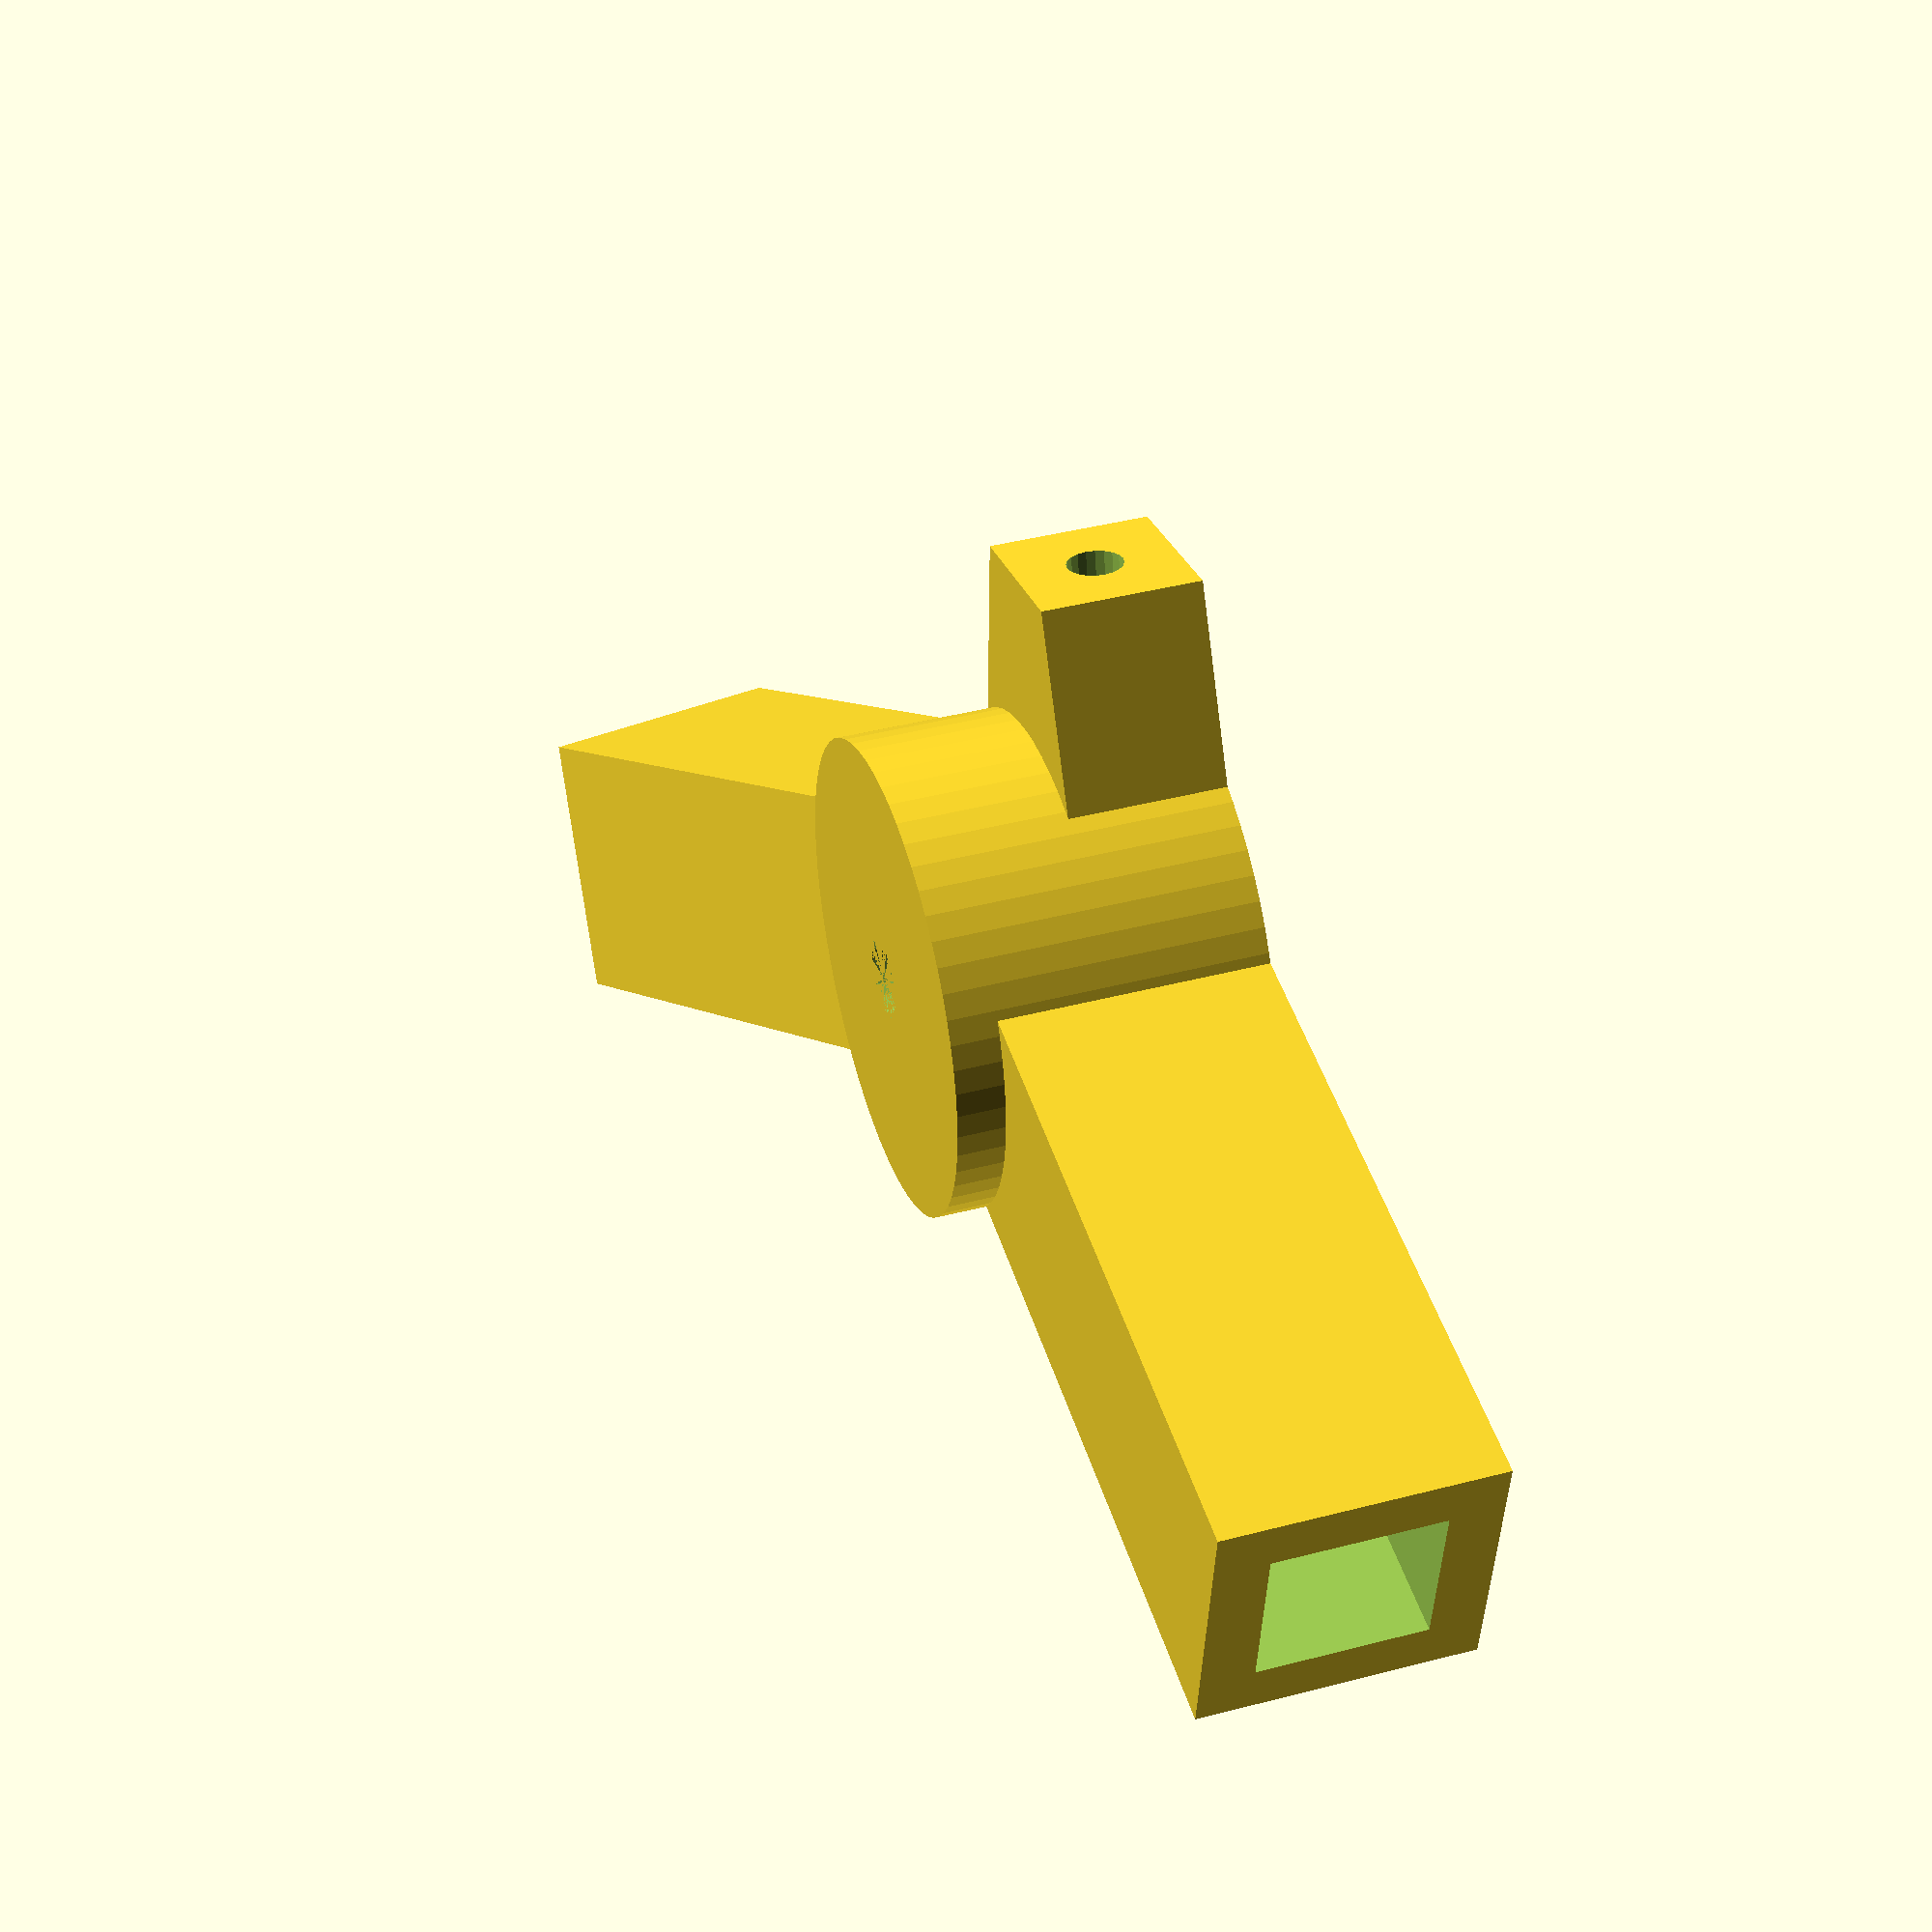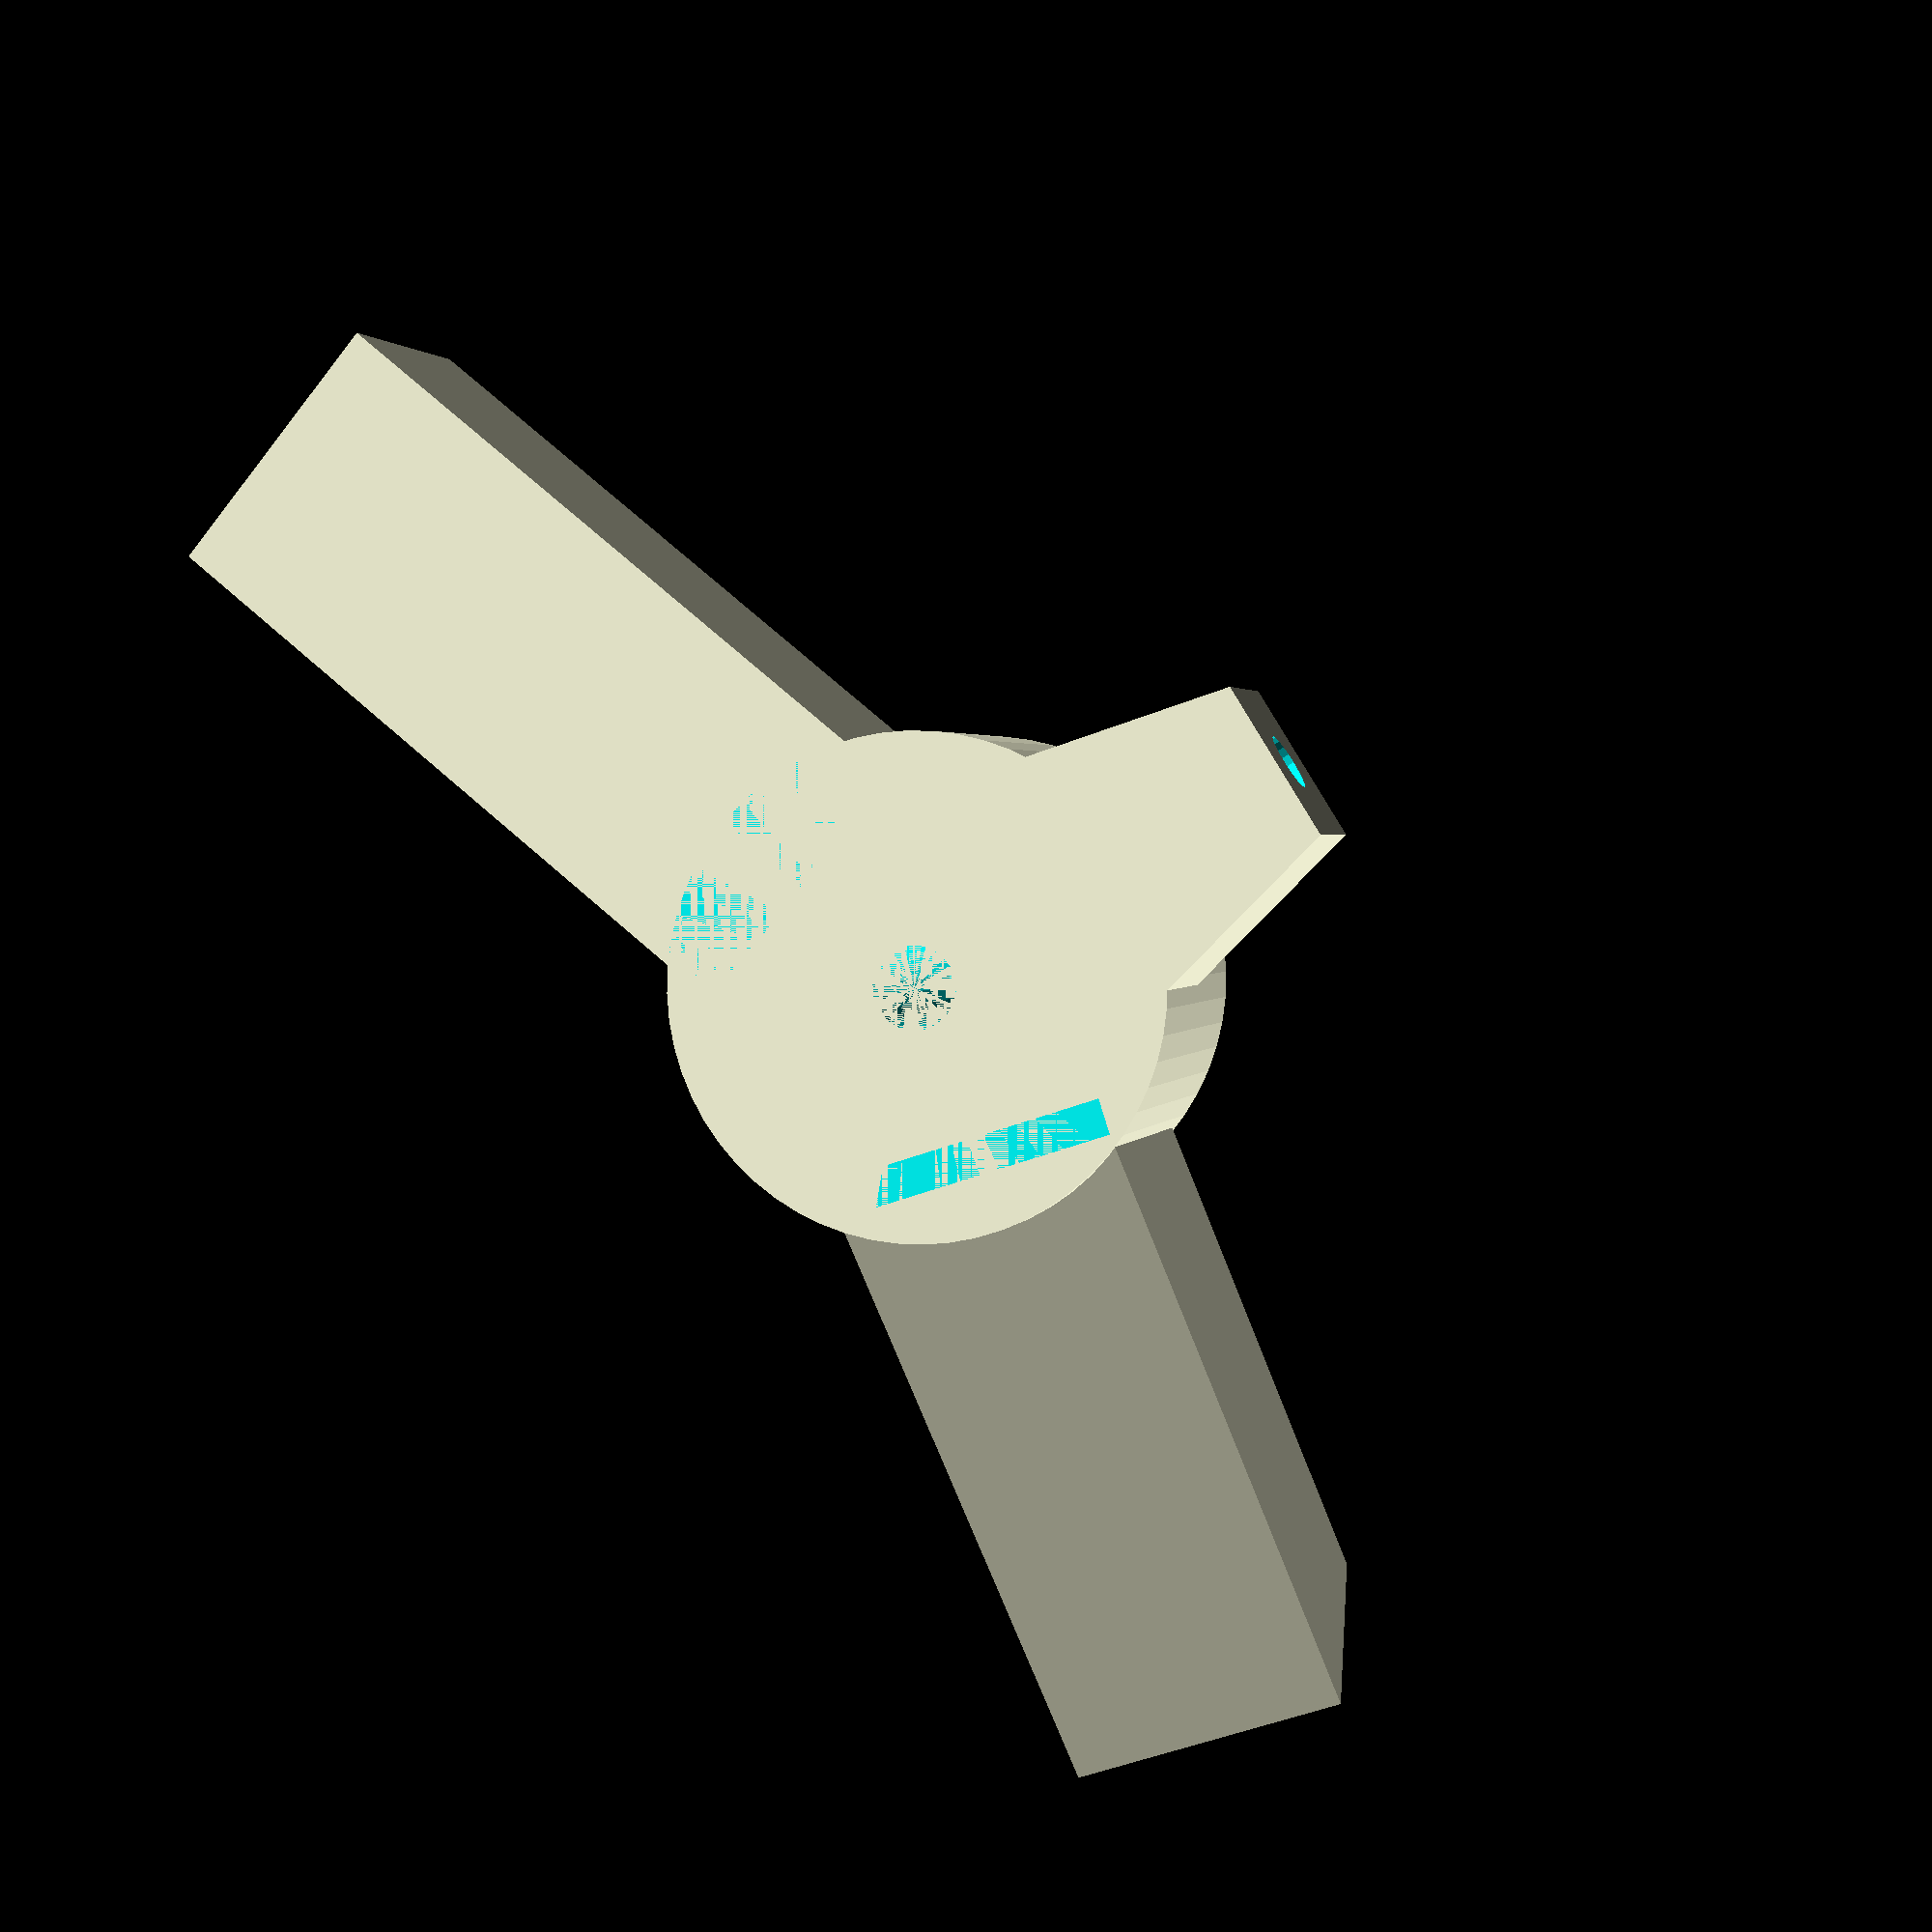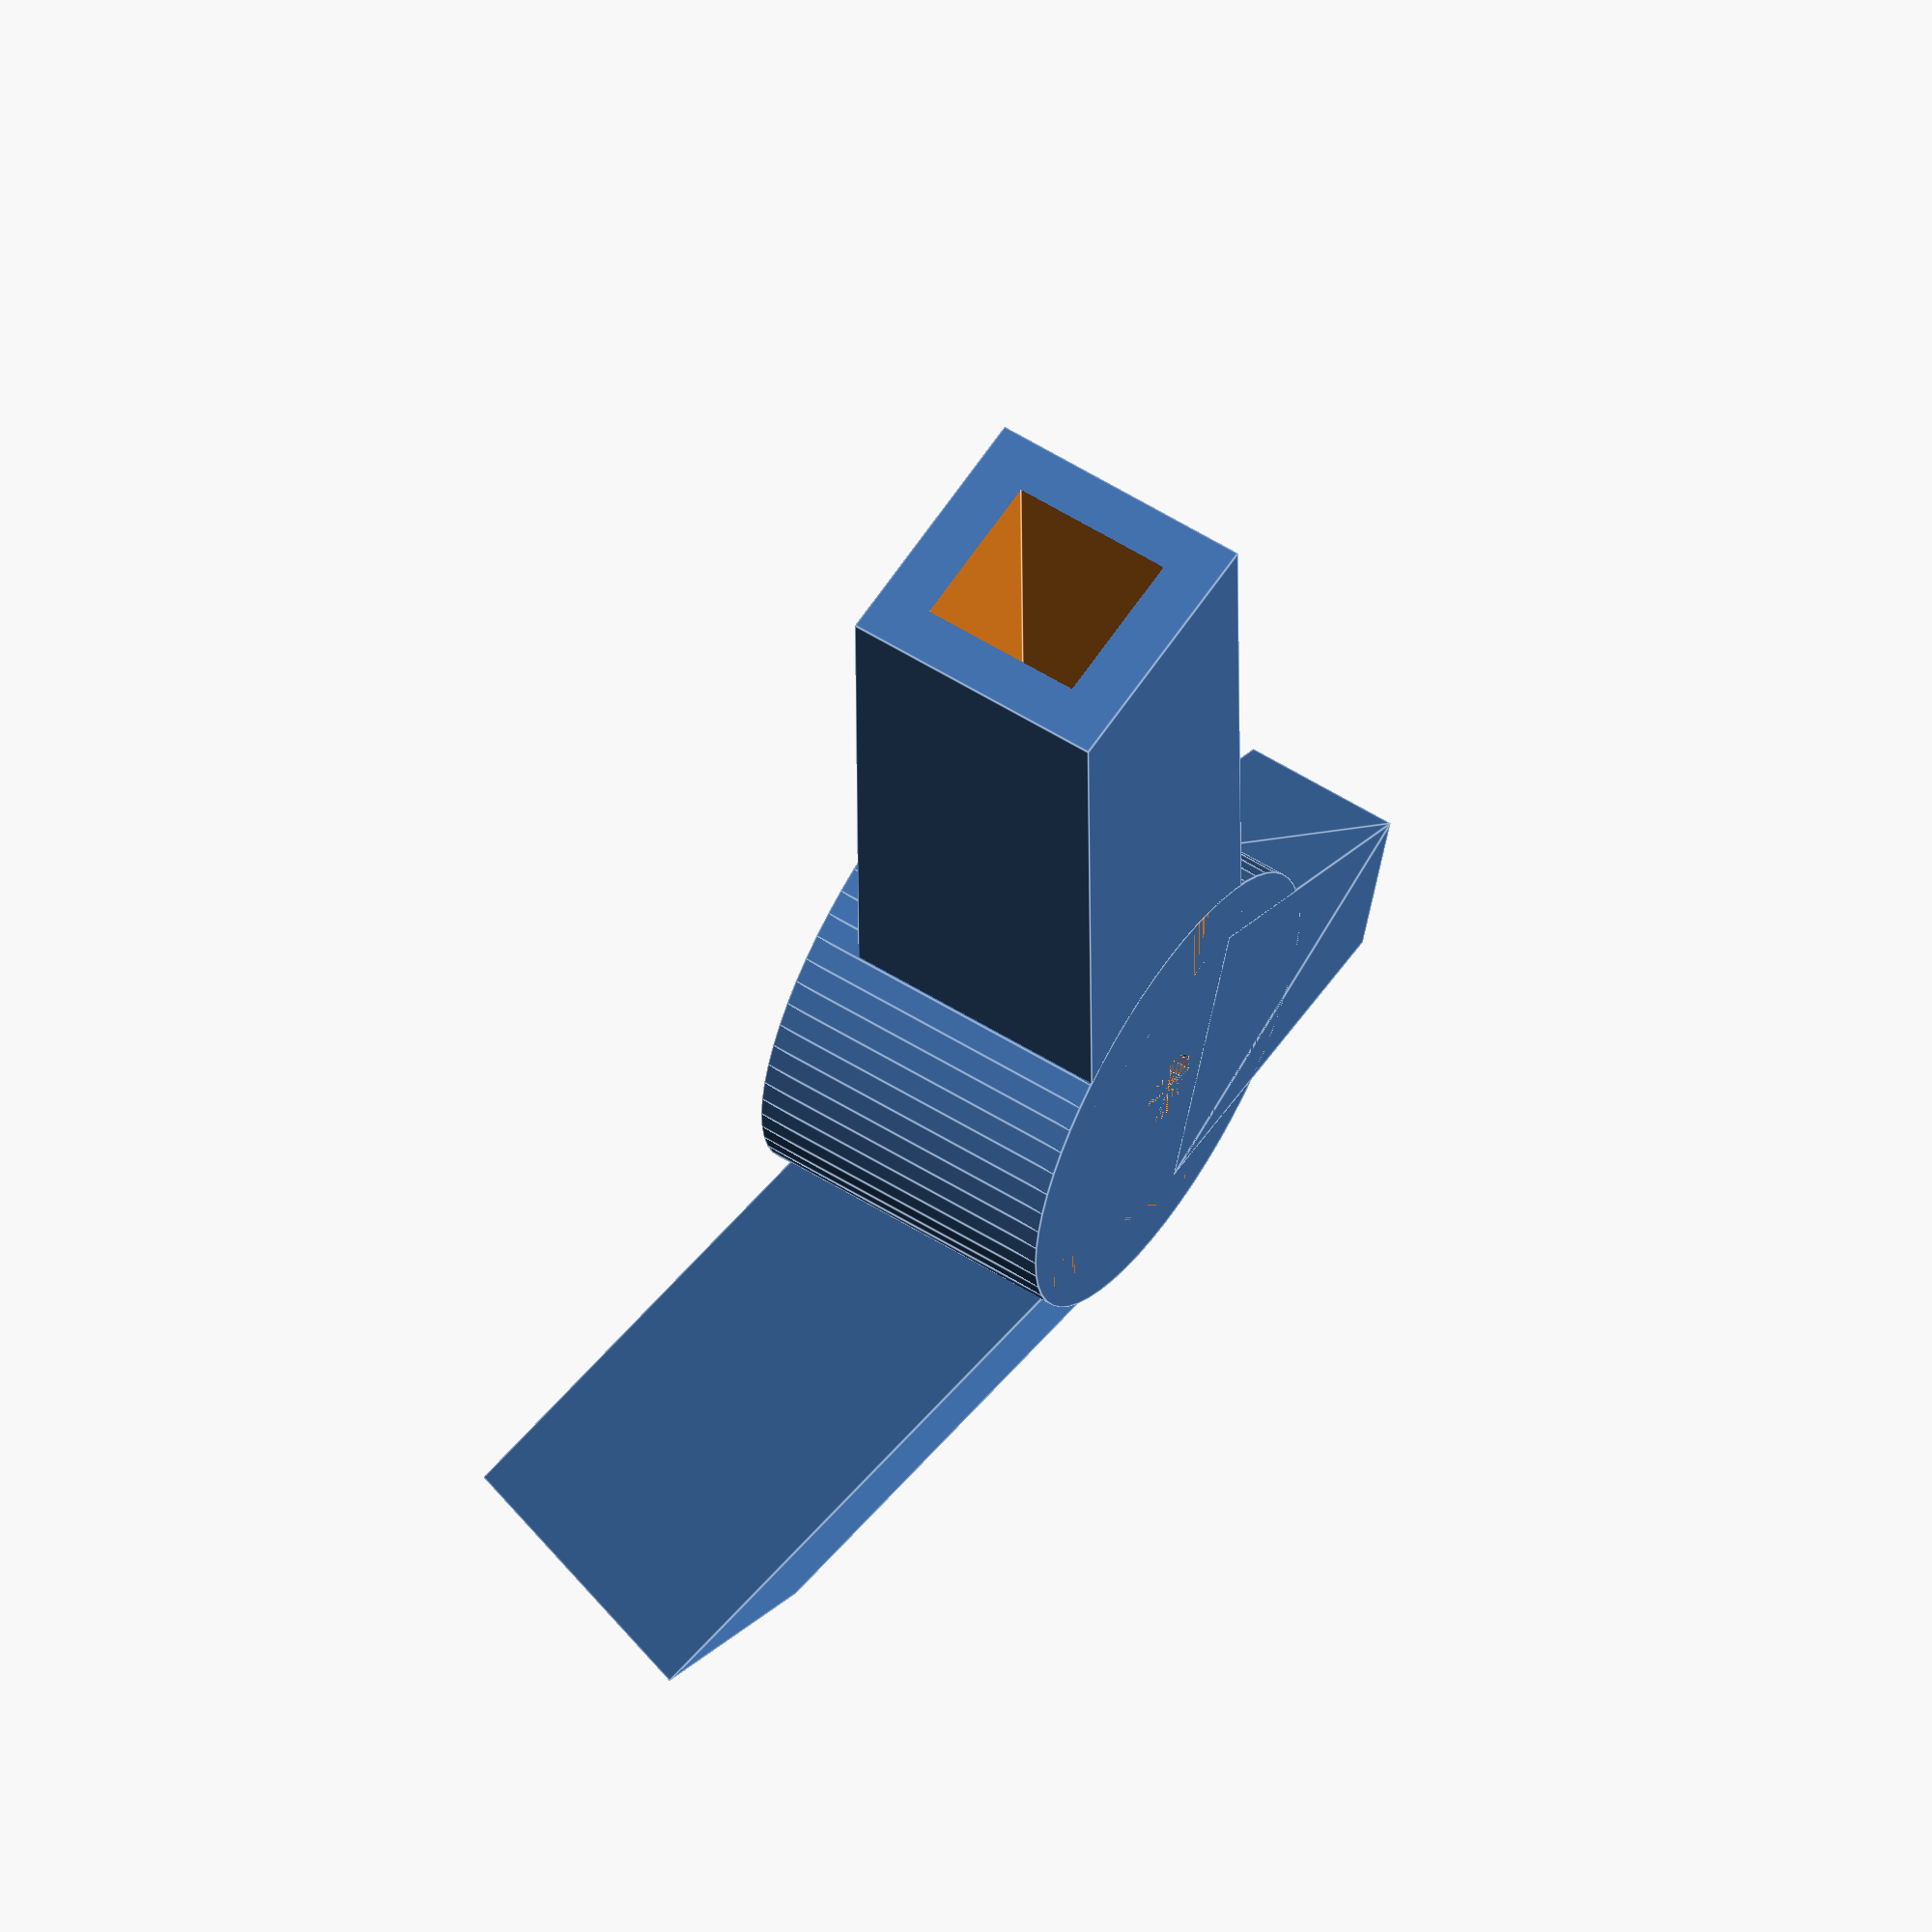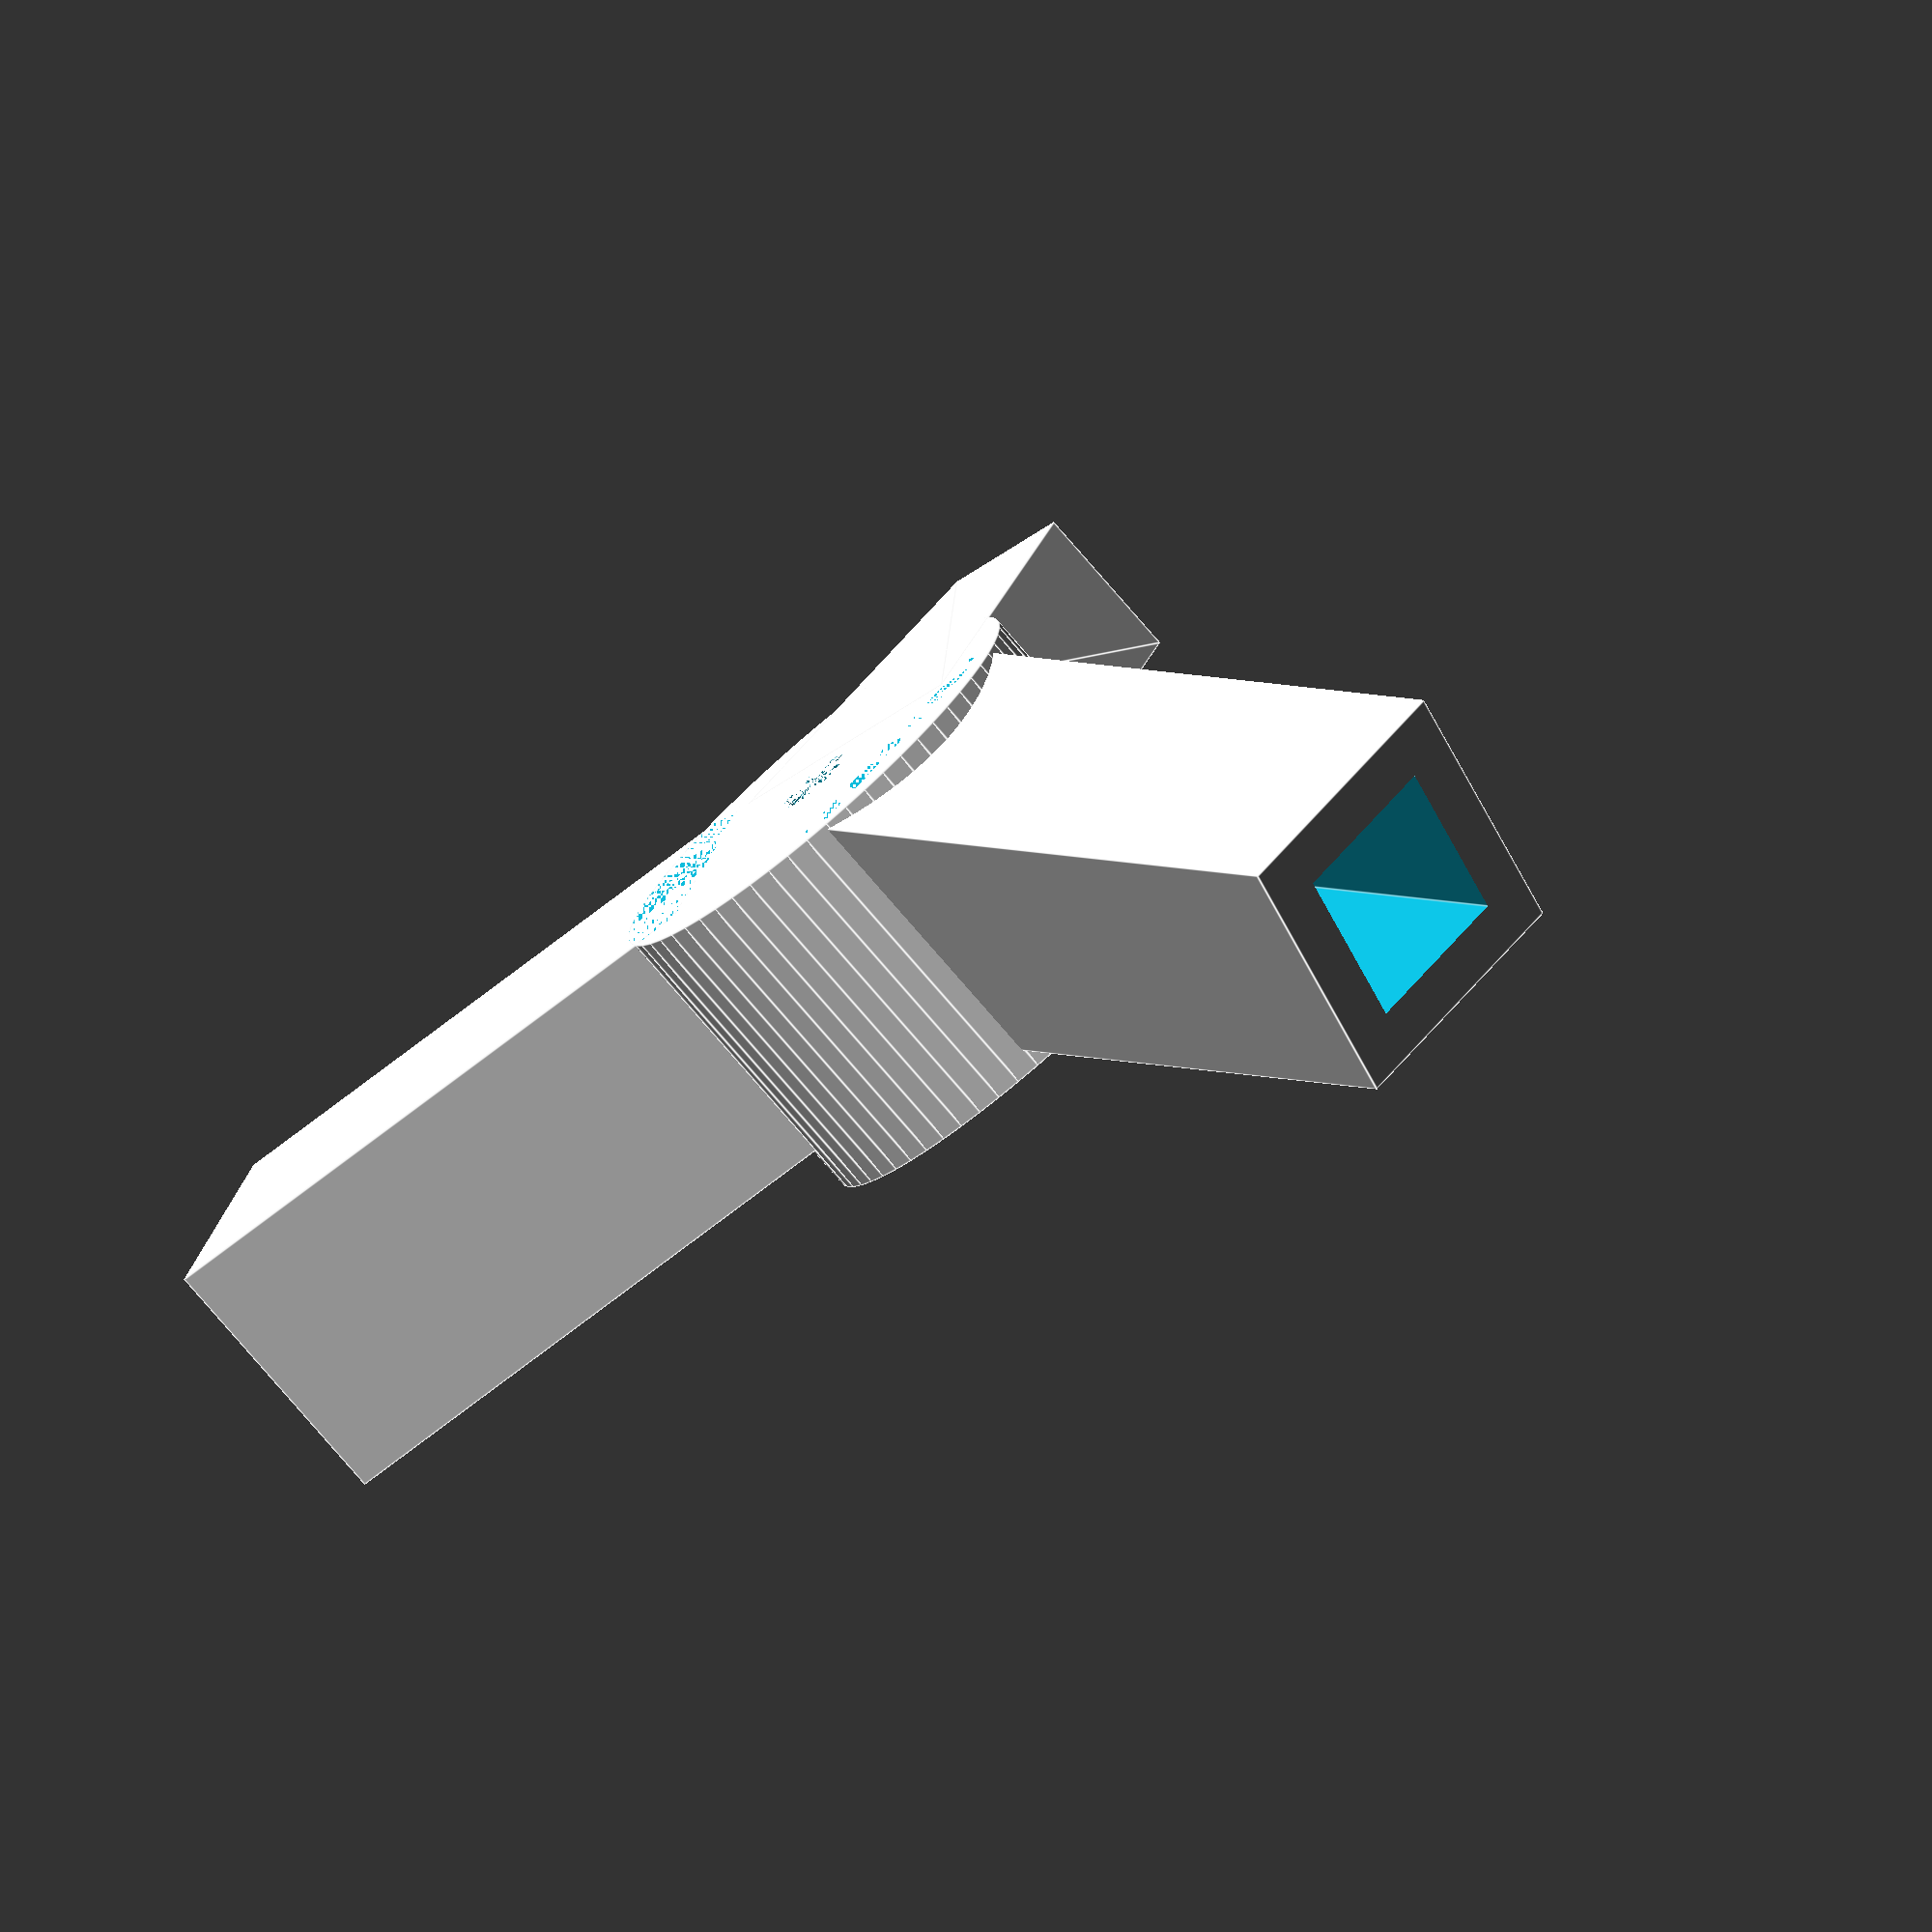
<openscad>
rotate([0,0,-19])
translate([30,0,0])
difference(){
cube([42,17,17],center=true);
cube([43,10.4,10.4],center=true);
}

difference(){
translate([0,0,-4])
rotate([0,0,14])
rotate([0,22,0])
translate([-28,0,0])
difference(){
cube([42,17,17],center=true);
cube([43,10.4,10.4],center=true);
}
translate([0,0,-18.5])
cylinder(d=30,h=10);
}

$fn=60;
translate([0,0,-8.5])
difference(){
cylinder(d=30,h=20);
cylinder(d=5,h=20,$fn=20);
translate([0,10,5])rotate([-90,0,0])
cylinder(d=3.5,h=10);    
}

difference(){
translate([0,0,-8.5])
linear_extrude(height=10)
polygon([[-10,4],[10,4],[5,25],[-5,25]]);
translate([0,5,-3.5])rotate([-90,0,0])
cylinder(d=3.5,h=100,$fn=20);
}

</openscad>
<views>
elev=318.8 azim=347.8 roll=72.4 proj=p view=solid
elev=178.3 azim=121.8 roll=347.2 proj=p view=wireframe
elev=302.2 azim=251.6 roll=122.7 proj=o view=edges
elev=77.6 azim=321.7 roll=220.7 proj=o view=edges
</views>
